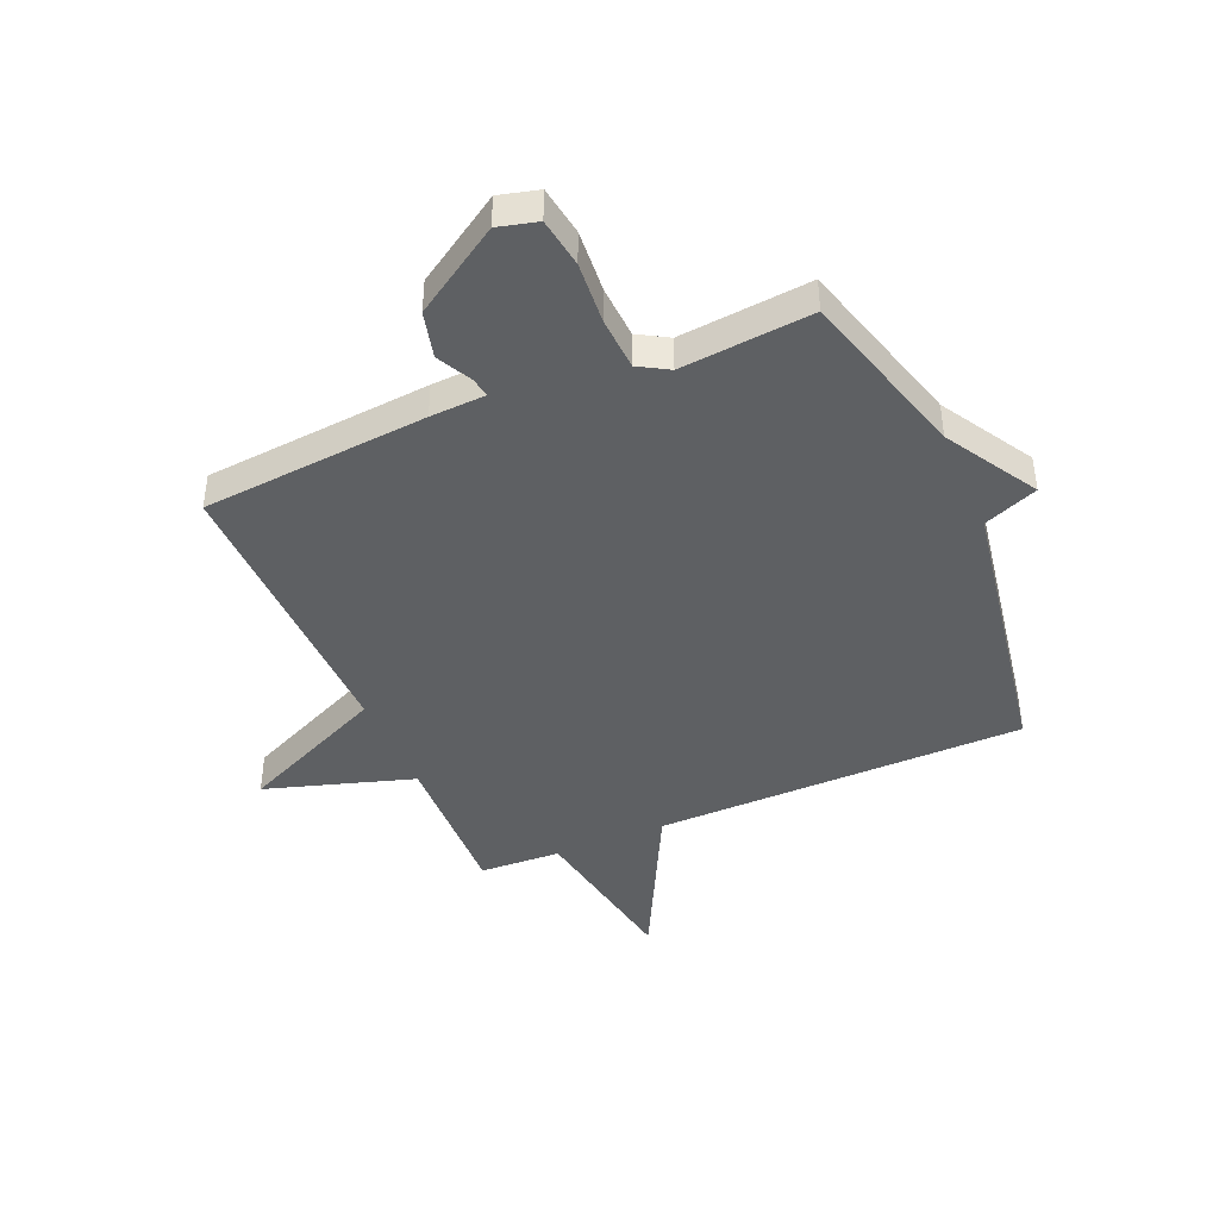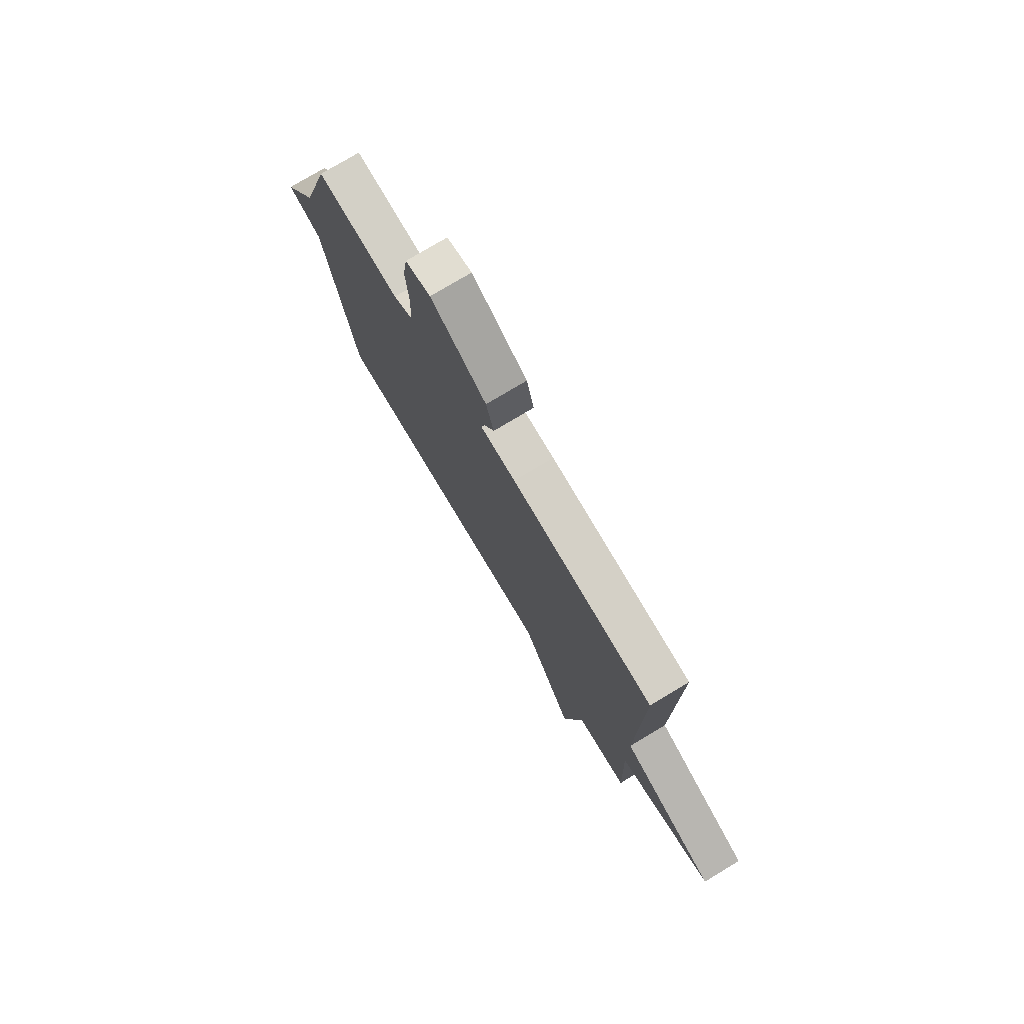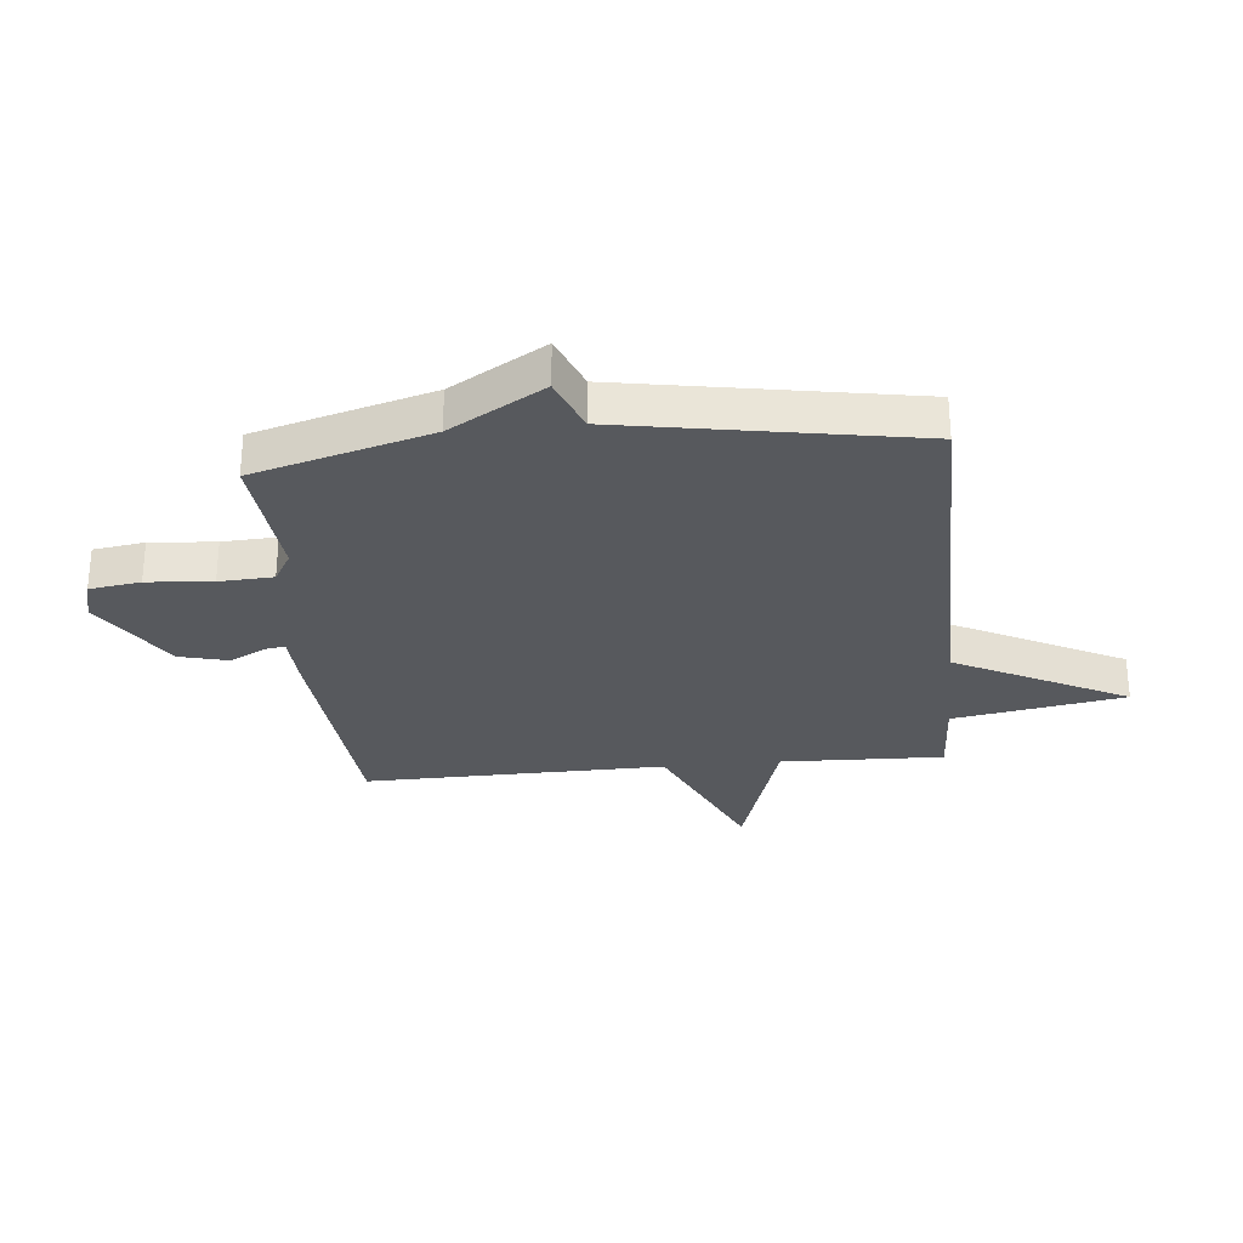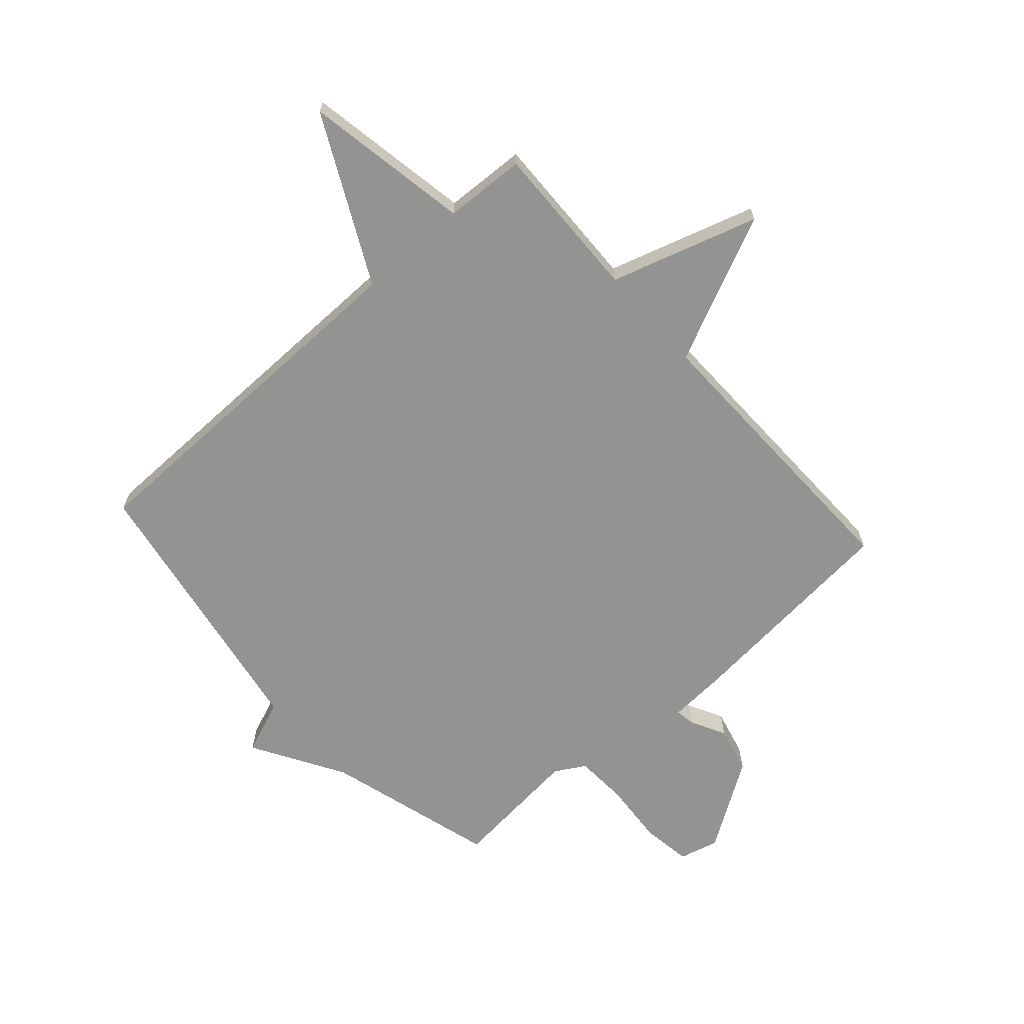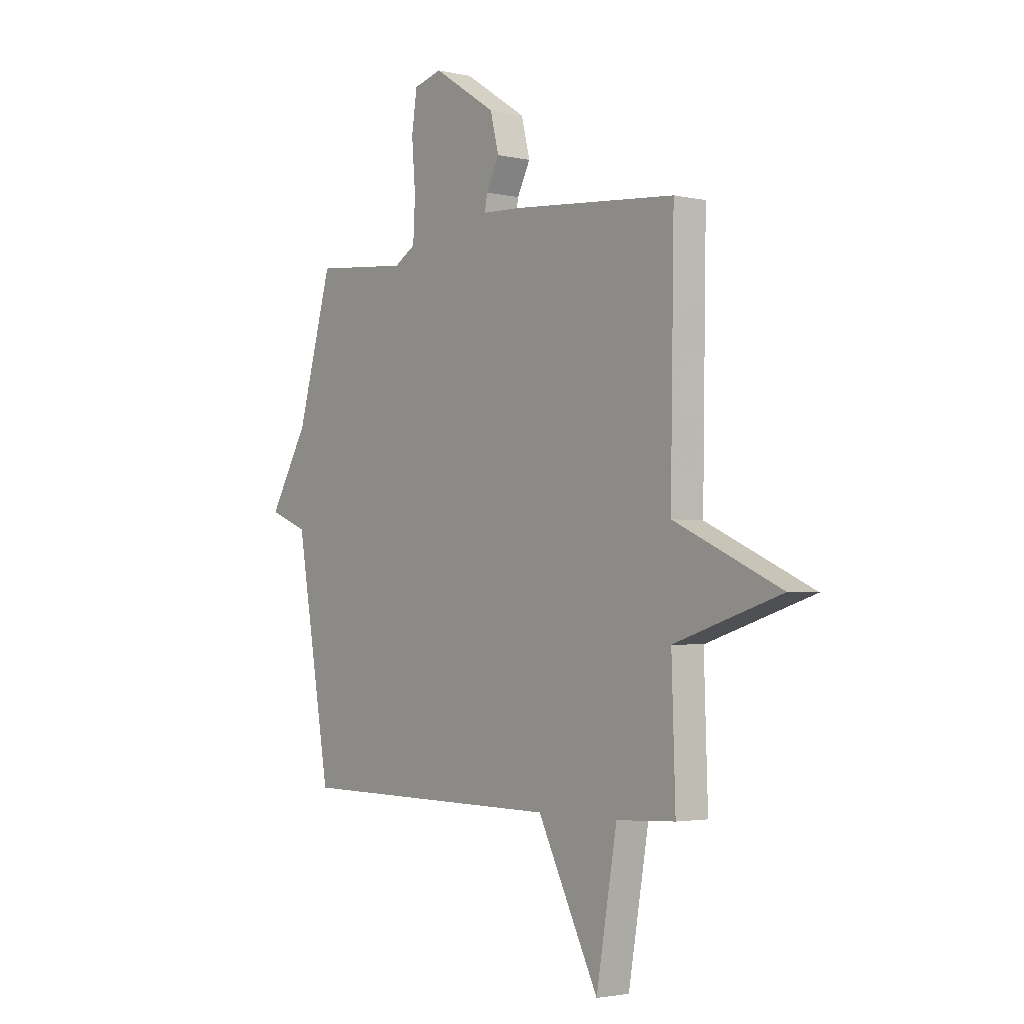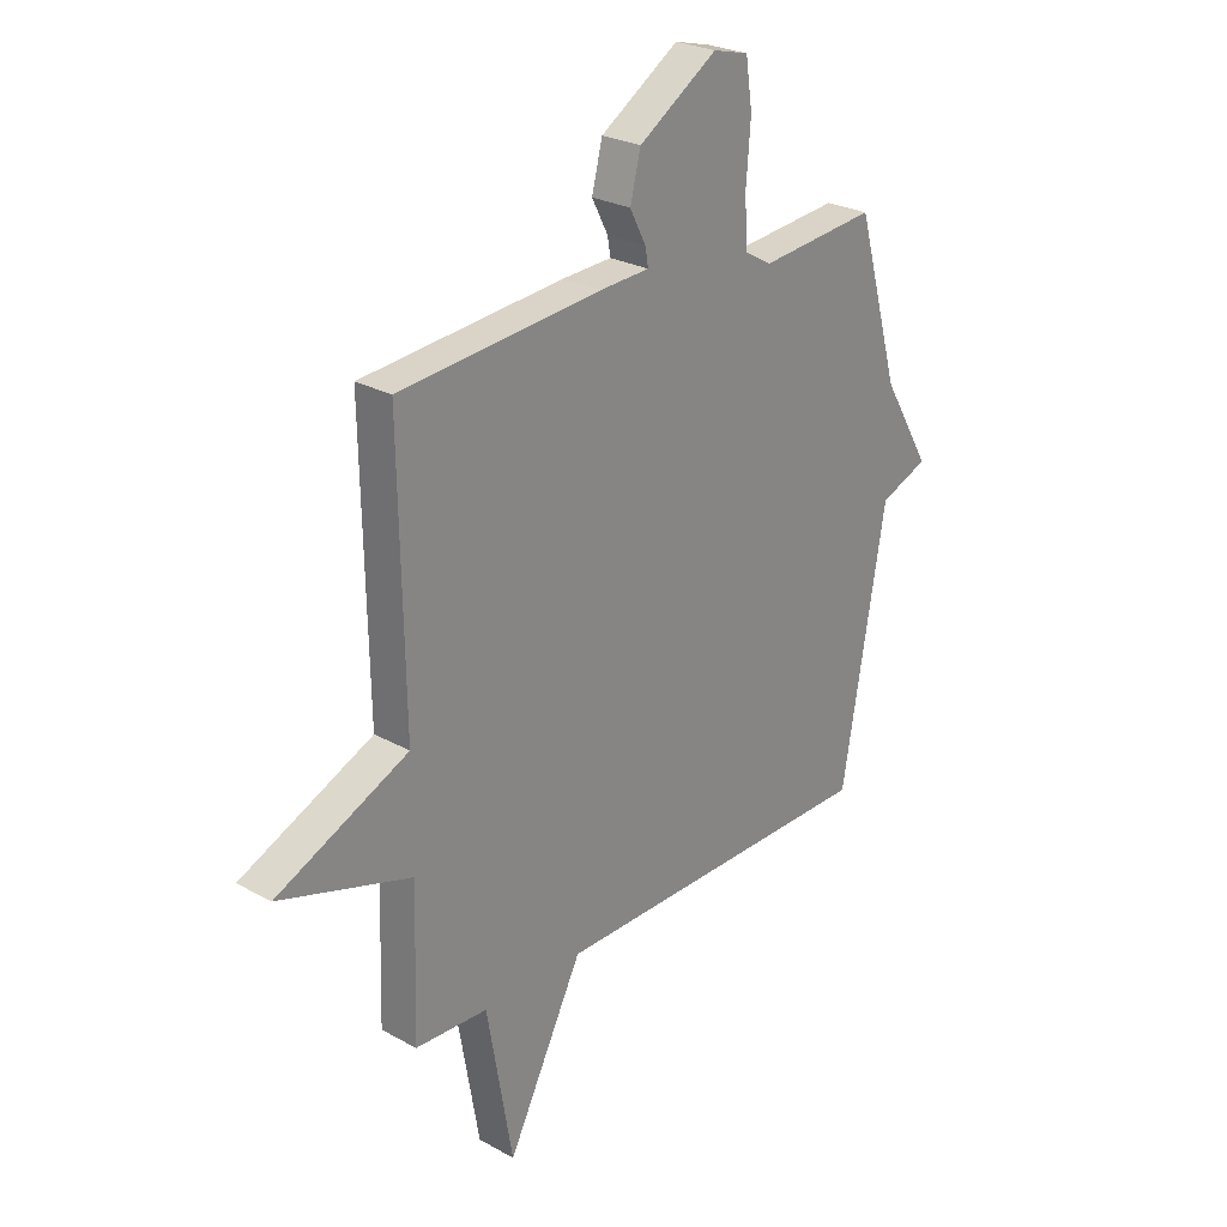
<metadata>
{"format":"obj","ext":"obj","renderer":"f3d","projection":"perspective","resolution":1024,"background":"white","views":[{"elev":-42.6,"azim":23.2,"up":"+Y"},{"elev":76.8,"azim":-121.0,"up":"+Z"},{"elev":-29.1,"azim":95.5,"up":"+Y"},{"elev":-66.6,"azim":-138.2,"up":"+Y"},{"elev":-2.7,"azim":-128.1,"up":"+Z"},{"elev":25.9,"azim":-48.5,"up":"+Z"}]}
</metadata>
<code>
v 0.5 0.07 -0.5
v -0.156 0.07 -0.507
v -0.305 0.07 -0.801
v -0.356 0.07 -0.507
v -0.5 0.07 -0.5
v -0.491 0.07 -0.22
v -0.752 0.07 -0.139
v -0.491 0.07 -0.02
v -0.5 0.07 0.5
v -0.1 0.07 0.535
v -0.002 0.07 0.54
v -0.008 0.07 0.575
v -0.04 0.07 0.637
v -0.019 0.07 0.72
v 0.136 0.07 0.82
v 0.206 0.07 0.802
v 0.219 0.07 0.714
v 0.21 0.07 0.602
v 0.215 0.07 0.509
v 0.268 0.07 0.478
v 0.5 0.07 0.5
v 0.586 0.07 0.197
v 0.682 0.07 0.035
v 0.586 0.07 -0.003
v 0.5 0 -0.5
v -0.156 0 -0.507
v -0.305 0 -0.801
v -0.356 0 -0.507
v -0.5 0 -0.5
v -0.491 0 -0.22
v -0.752 0 -0.139
v -0.491 0 -0.02
v -0.5 0 0.5
v -0.1 0 0.535
v -0.002 0 0.54
v -0.008 0 0.575
v -0.04 0 0.637
v -0.019 0 0.72
v 0.136 0 0.82
v 0.206 0 0.802
v 0.219 0 0.714
v 0.21 0 0.602
v 0.215 0 0.509
v 0.268 0 0.478
v 0.5 0 0.5
v 0.586 0 0.197
v 0.682 0 0.035
v 0.586 0 -0.003
f 22 23 24
f 24 1 2
f 22 24 2
f 21 22 2
f 20 21 2
f 2 3 4
f 20 2 4
f 19 20 4
f 4 5 6
f 19 4 6
f 18 19 6
f 16 17 18
f 15 16 18
f 14 15 18
f 13 14 18
f 12 13 18
f 11 12 18
f 11 18 6
f 8 9 10 11
f 8 11 6
f 6 7 8
f 48 47 46
f 26 25 48
f 26 48 46
f 26 46 45
f 26 45 44
f 28 27 26
f 28 26 44
f 28 44 43
f 30 29 28
f 30 28 43
f 30 43 42
f 42 41 40
f 42 40 39
f 42 39 38
f 42 38 37
f 42 37 36
f 42 36 35
f 30 42 35
f 35 34 33 32
f 30 35 32
f 32 31 30
f 1 25 26 2
f 2 26 27 3
f 3 27 28 4
f 4 28 29 5
f 5 29 30 6
f 6 30 31 7
f 7 31 32 8
f 8 32 33 9
f 9 33 34 10
f 10 34 35 11
f 11 35 36 12
f 12 36 37 13
f 13 37 38 14
f 14 38 39 15
f 15 39 40 16
f 16 40 41 17
f 17 41 42 18
f 18 42 43 19
f 19 43 44 20
f 20 44 45 21
f 21 45 46 22
f 22 46 47 23
f 23 47 48 24
f 24 48 25 1

</code>
